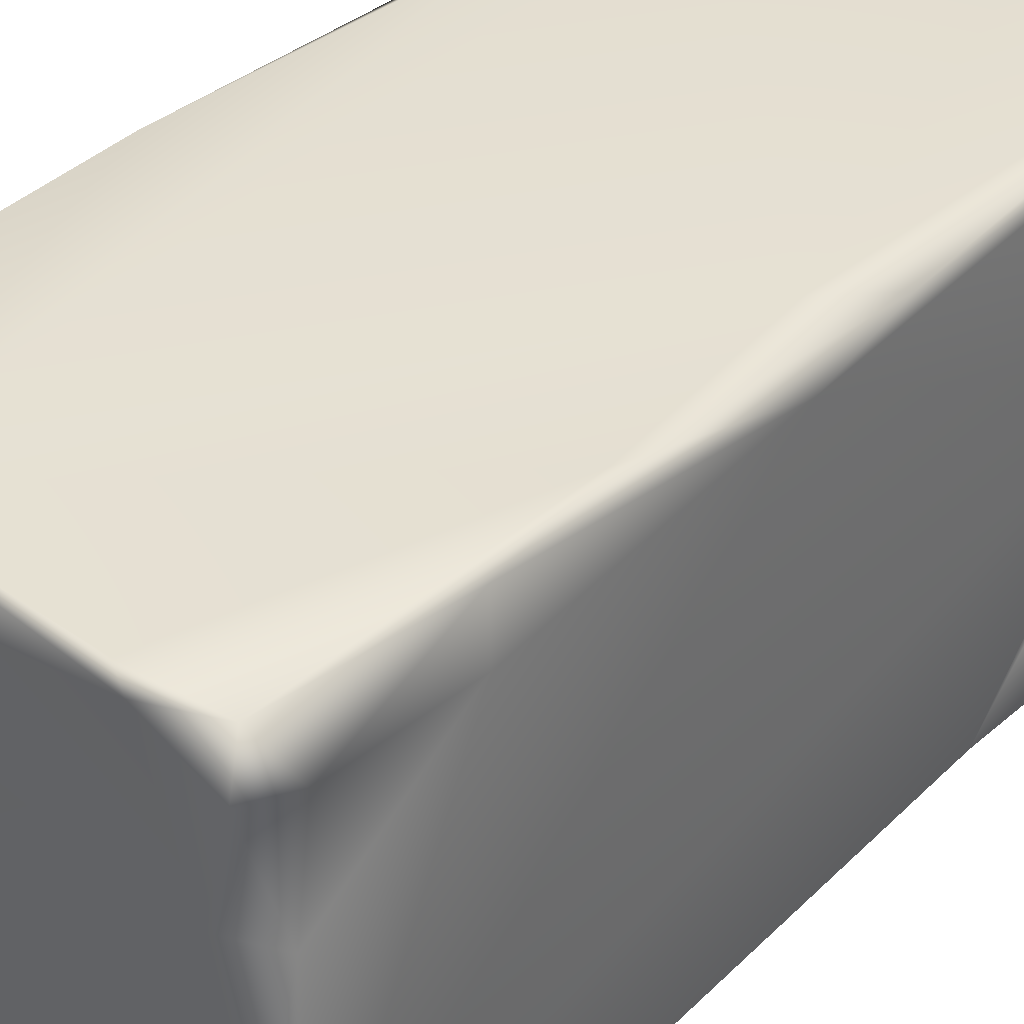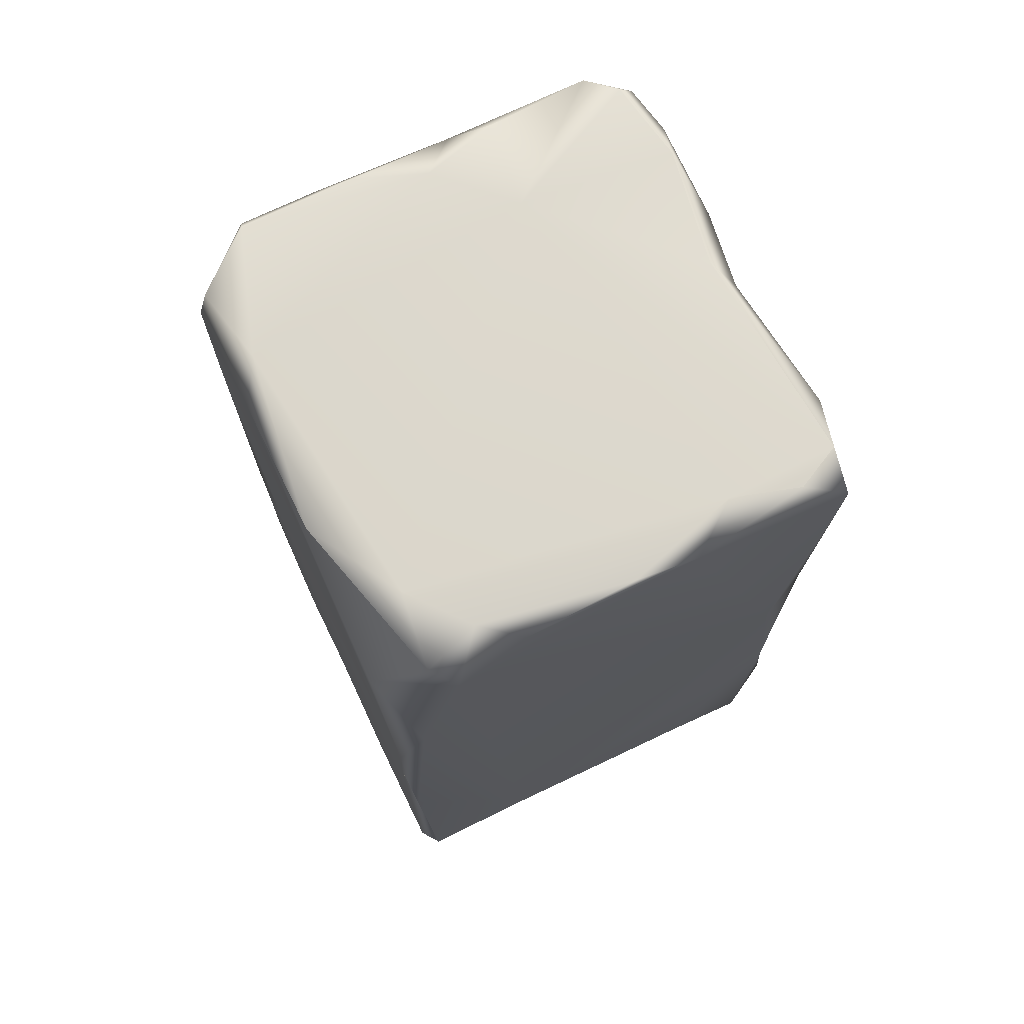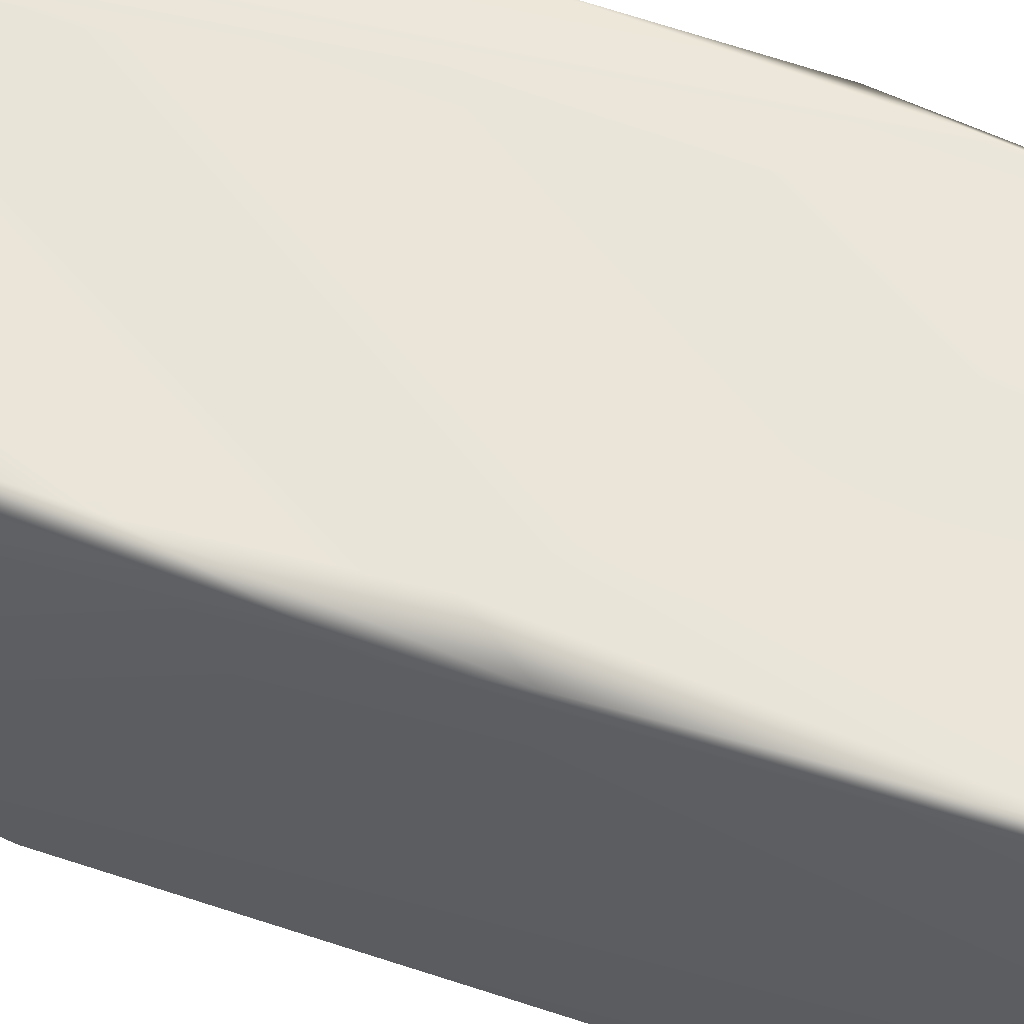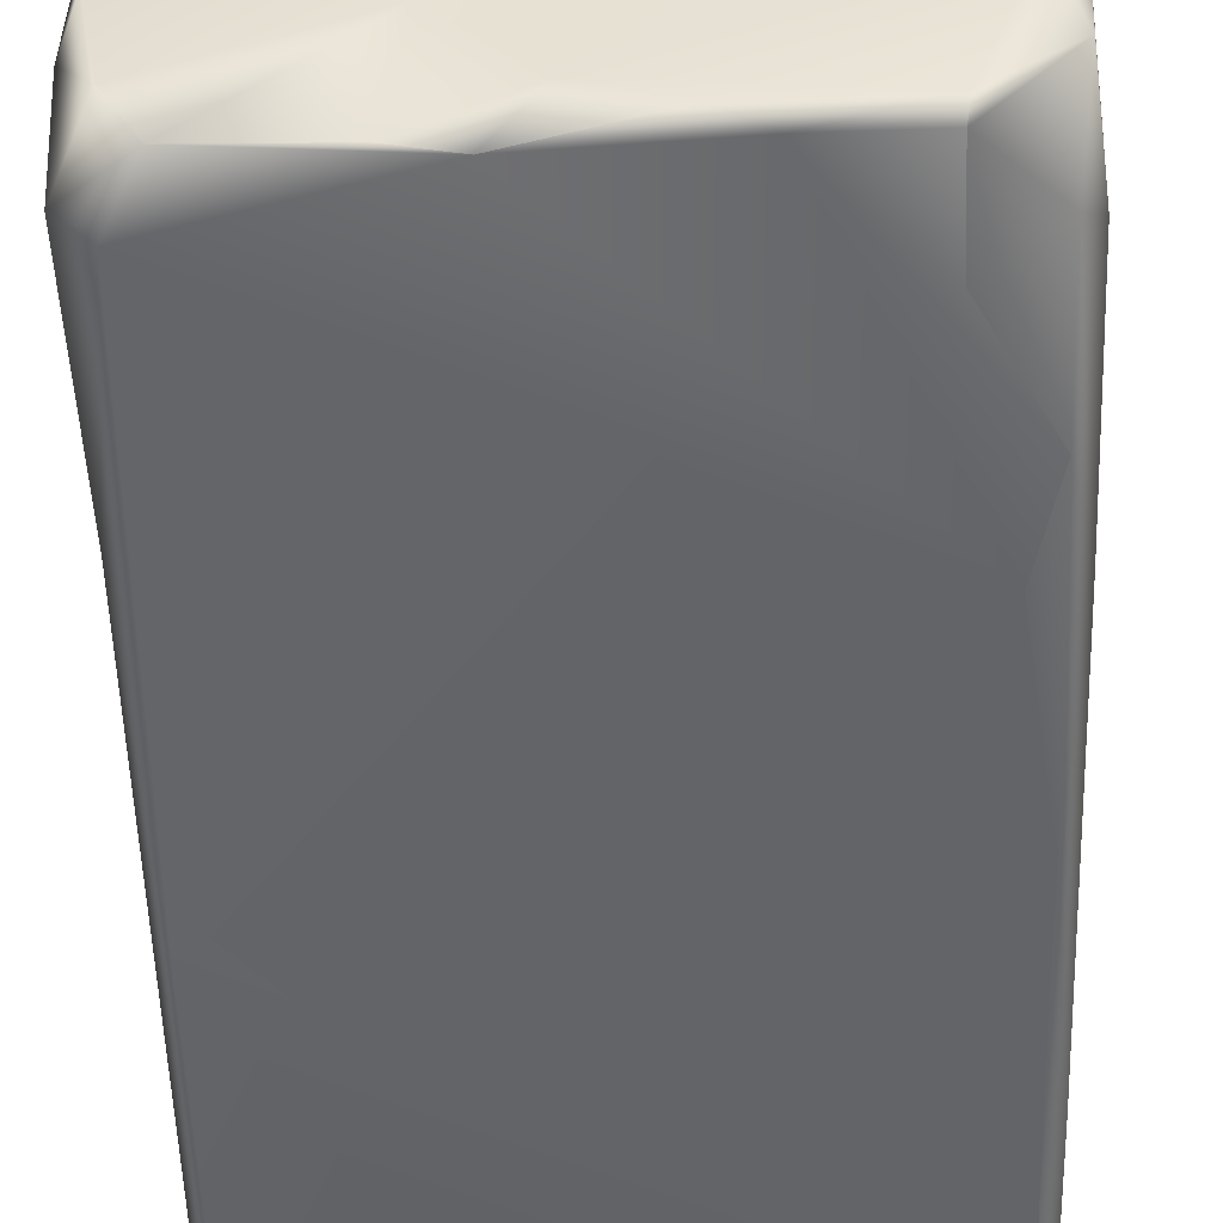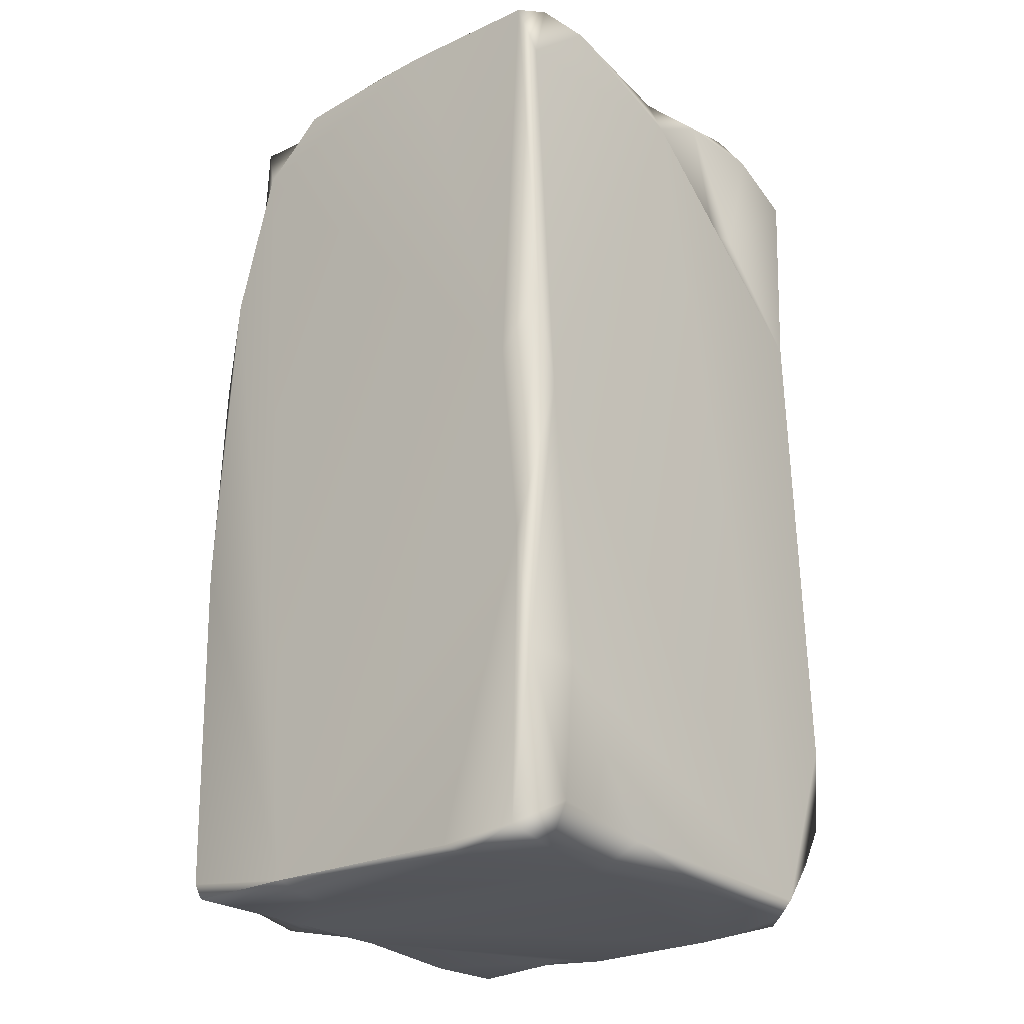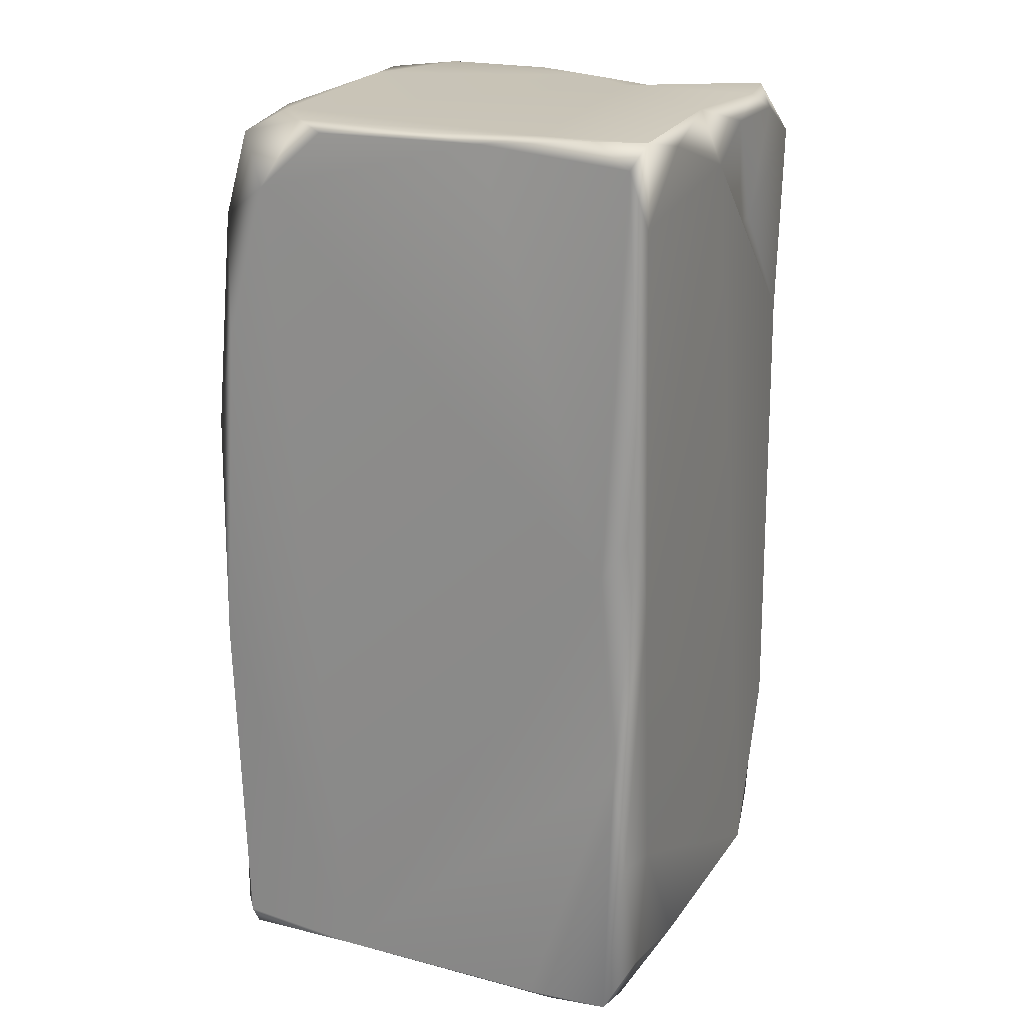
<metadata>
{"format":"obj","ext":"obj","renderer":"f3d","projection":"perspective","resolution":1024,"background":"white","views":[{"elev":37.8,"azim":-139.4,"up":"+Y"},{"elev":72.6,"azim":154.3,"up":"+Z"},{"elev":59.0,"azim":-70.5,"up":"+Y"},{"elev":-51.1,"azim":1.8,"up":"+Y"},{"elev":-24.9,"azim":-138.9,"up":"+Z"},{"elev":20.6,"azim":-156.8,"up":"+Z"}]}
</metadata>
<code>
v 0.5434 -0.9168 -2.28
v 1.136 -0.9785 -2.287
v 0.918 -0.9985 -2.246
v 1.178 -0.6235 -2.277
v 1.089 0.006482 -2.256
v 0.3884 -1.032 -2.284
v -0.293 -1.048 -2.28
v 1.006 0.5445 -2.272
v -0.7814 0.4219 -2.279
v 0.6283 0.8313 -2.263
v 1.017 1.069 -2.264
v 1.125 1.143 -2.228
v 0.559 1.147 -2.229
v -0.5854 1.1 -2.297
v -0.4949 1.152 -2.251
v -0.9138 0.9211 -2.287
v -0.9079 1.163 -2.23
v -0.9355 1.162 -0.8744
v -0.9934 0.9023 -2.088
v -1.01 0.4164 -2.176
v -0.9973 1.14 -1.424
v -1.029 0.8884 -1.454
v -0.9514 -0.2322 -2.285
v -1.027 -0.7768 -2.225
v -1.027 0.994 -0.08181
v -0.9338 -0.812 -2.287
v -0.7137 -1.079 -2.253
v -0.2704 -1.053 -2.249
v -1.012 -0.9488 -2.021
v -0.9838 -1.114 -1.802
v 0.02801 -1.108 -2.149
v 1.059 -1.134 -2.034
v 1.022 -1.115 -1.775
v 1.15 -1.112 -1.381
v -0.9752 -1.116 -0.1823
v 1.15 -1.119 0.07944
v 1.047 -1.114 0.8717
v -1.029 -1.095 -1.395
v -1.027 -1.01 0.953
v -0.9257 -1.116 1.866
v -0.1254 -1.113 2.066
v -1.021 0.04615 1.907
v 0.5171 -1.116 2.098
v 1.137 -1.12 1.257
v 0.8979 -1.101 1.696
v 0.8906 -1.114 2.1
v 0.9031 -1.065 2.161
v 0.3618 -1.072 2.155
v -0.8057 -1.096 2.102
v -0.3399 -1.082 2.083
v -1.04 -1.042 1.91
v -0.9158 -0.9506 2.161
v -1.034 -0.73 2.074
v -0.9867 -0.5648 2.162
v -0.9769 -0.6342 1.519
v -0.9734 -0.4801 1.499
v -1.023 -0.2585 2.072
v -0.8942 -0.01791 2.158
v -1.035 0.7552 2.112
v -0.9747 0.9788 2.16
v -1.032 1.118 1.802
v -0.9568 1.169 2.067
v -0.7672 1.084 2.167
v -1.014 1.094 0.4005
v -0.8397 1.156 0.09999
v -0.2354 1.163 2.133
v -0.4651 0.9884 2.158
v 0.8946 1.163 1.85
v 0.05545 1.141 2.161
v 0.5735 1.157 2.128
v 0.7481 1.023 2.159
v 0.9612 0.7594 2.159
v 1.002 1.099 2.099
v 1.225 0.9286 1.65
v 1.208 0.3162 2.102
v 1.097 1.166 1.099
v 1.212 -0.3112 2.078
v 1.216 1.108 0.6321
v 1.203 1.158 -0.4999
v 1.15 1.162 -2.153
v 1.215 1.008 -0.2808
v 1.217 1.076 -2.117
v 1.173 0.5923 -2.208
v 1.22 0.4531 -2.25
v 1.186 0.08659 -2.225
v 1.216 -0.129 -2.123
v 1.21 -0.7433 -0.7043
v 1.219 -0.6071 -2.209
v 1.211 -1.065 -1.502
v 1.197 -0.9396 -2.208
v 1.212 -1.082 -1.787
v 1.214 -1.074 -0.8492
v 1.212 -1.042 0.8761
v 1.146 -0.992 1.805
v 1.213 -0.9504 1.765
v 1.176 -0.8409 2.149
v 1.1 -0.483 2.162
v 0.03907 -0.9538 2.147
v -0.2667 -0.6371 2.153
f 1 2 3
f 2 1 4
f 4 1 5
f 6 5 1
f 6 7 5
f 5 7 8
f 8 7 9
f 8 9 10
f 11 8 10
f 12 11 13
f 11 10 13
f 10 14 13
f 10 9 14
f 13 14 15
f 9 16 14
f 15 14 17
f 14 16 17
f 15 17 18
f 13 15 18
f 16 19 17
f 9 20 16
f 20 19 16
f 19 21 17
f 17 21 18
f 20 22 19
f 19 22 21
f 23 20 9
f 7 23 9
f 24 22 20
f 24 20 23
f 22 25 21
f 25 22 24
f 18 21 25
f 7 26 23
f 26 24 23
f 27 26 7
f 28 27 7
f 27 29 26
f 26 29 24
f 27 30 29
f 28 30 27
f 29 30 24
f 28 31 30
f 7 31 28
f 6 31 7
f 3 6 1
f 3 31 6
f 32 31 3
f 32 33 31
f 31 33 34
f 31 34 35
f 31 35 30
f 36 37 34
f 34 37 35
f 30 35 38
f 30 38 24
f 35 39 38
f 39 24 38
f 35 37 40
f 35 40 39
f 37 41 40
f 39 42 24
f 24 42 25
f 37 43 41
f 37 44 43
f 44 45 43
f 45 46 43
f 46 47 43
f 43 47 48
f 43 48 41
f 49 41 50
f 49 40 41
f 40 49 51
f 40 51 39
f 51 49 52
f 51 52 53
f 53 52 54
f 39 51 55
f 55 51 53
f 39 55 56
f 42 39 56
f 55 53 57
f 56 55 57
f 53 54 57
f 57 42 56
f 54 58 57
f 57 58 42
f 42 58 59
f 58 60 59
f 42 59 61
f 59 60 61
f 25 42 61
f 61 60 62
f 60 63 62
f 61 64 25
f 64 61 62
f 18 25 64
f 65 18 64
f 62 65 64
f 65 13 18
f 66 62 63
f 66 65 62
f 63 67 66
f 13 65 68
f 66 68 65
f 67 69 66
f 70 66 69
f 70 68 66
f 67 71 69
f 71 70 69
f 71 68 70
f 72 71 67
f 71 73 68
f 72 73 71
f 73 74 68
f 75 73 72
f 74 76 68
f 76 13 68
f 77 74 73
f 75 77 73
f 74 78 76
f 74 77 78
f 76 79 13
f 76 78 79
f 79 80 13
f 80 12 13
f 78 81 79
f 79 81 80
f 77 81 78
f 82 12 80
f 81 82 80
f 82 83 12
f 83 11 12
f 83 8 11
f 84 8 83
f 84 83 82
f 85 8 84
f 85 5 8
f 86 85 84
f 86 5 85
f 84 82 86
f 4 5 86
f 81 87 82
f 88 4 86
f 89 86 82
f 89 88 86
f 87 89 82
f 90 4 88
f 90 2 4
f 91 90 88
f 91 2 90
f 91 88 89
f 32 3 2
f 2 91 32
f 32 91 33
f 34 33 91
f 91 89 34
f 92 34 89
f 92 89 87
f 92 36 34
f 93 92 87
f 36 92 93
f 87 81 93
f 44 37 36
f 93 44 36
f 77 93 81
f 44 93 94
f 44 94 45
f 45 94 46
f 94 93 95
f 95 93 77
f 94 96 46
f 94 95 96
f 96 95 77
f 47 46 96
f 97 96 77
f 47 96 97
f 97 77 75
f 97 75 72
f 47 97 98
f 48 47 98
f 48 98 41
f 41 98 50
f 97 72 99
f 99 98 97
f 50 98 99
f 49 50 99
f 52 49 99
f 52 99 54
f 54 99 58
f 72 67 99
f 58 99 60
f 60 99 67
f 60 67 63

</code>
